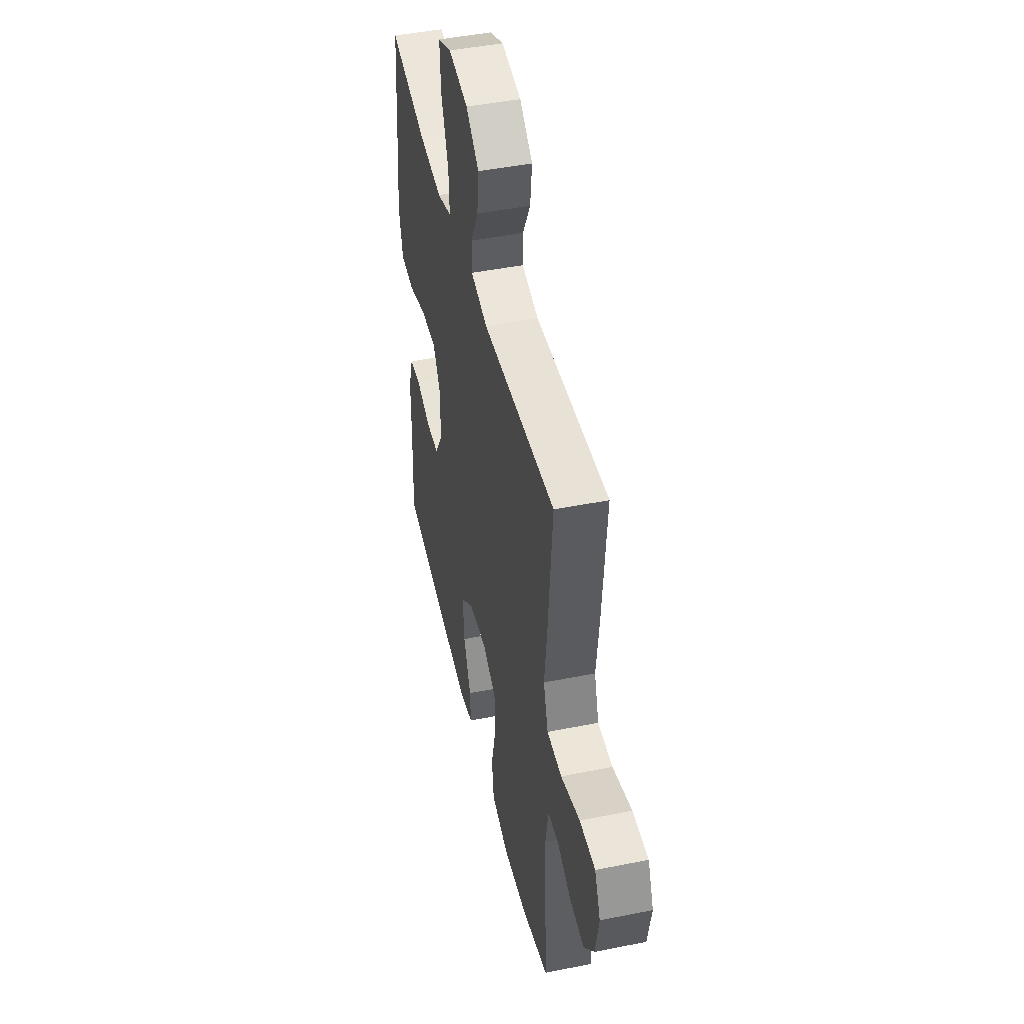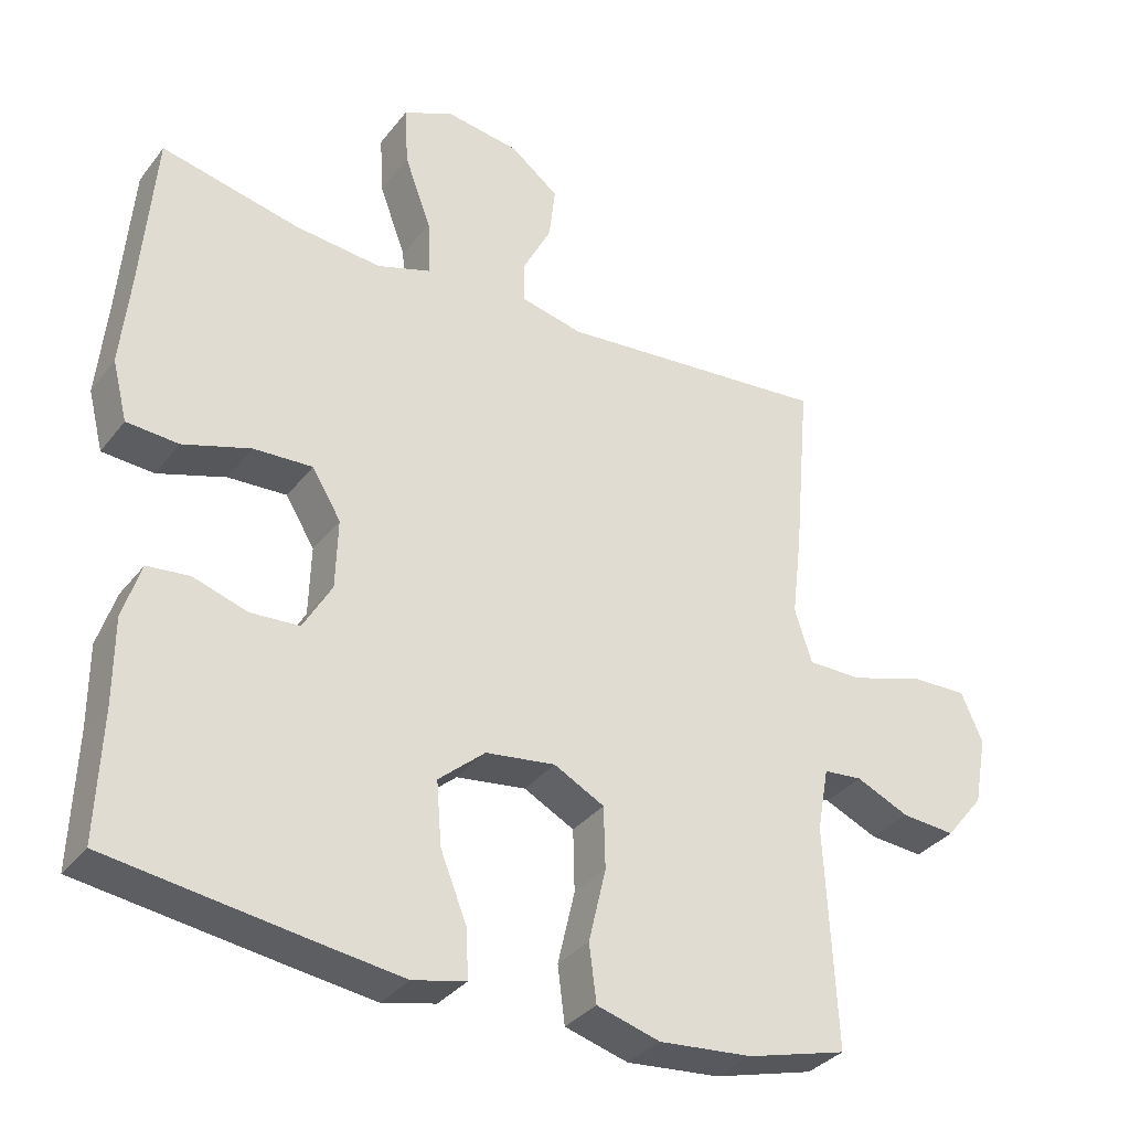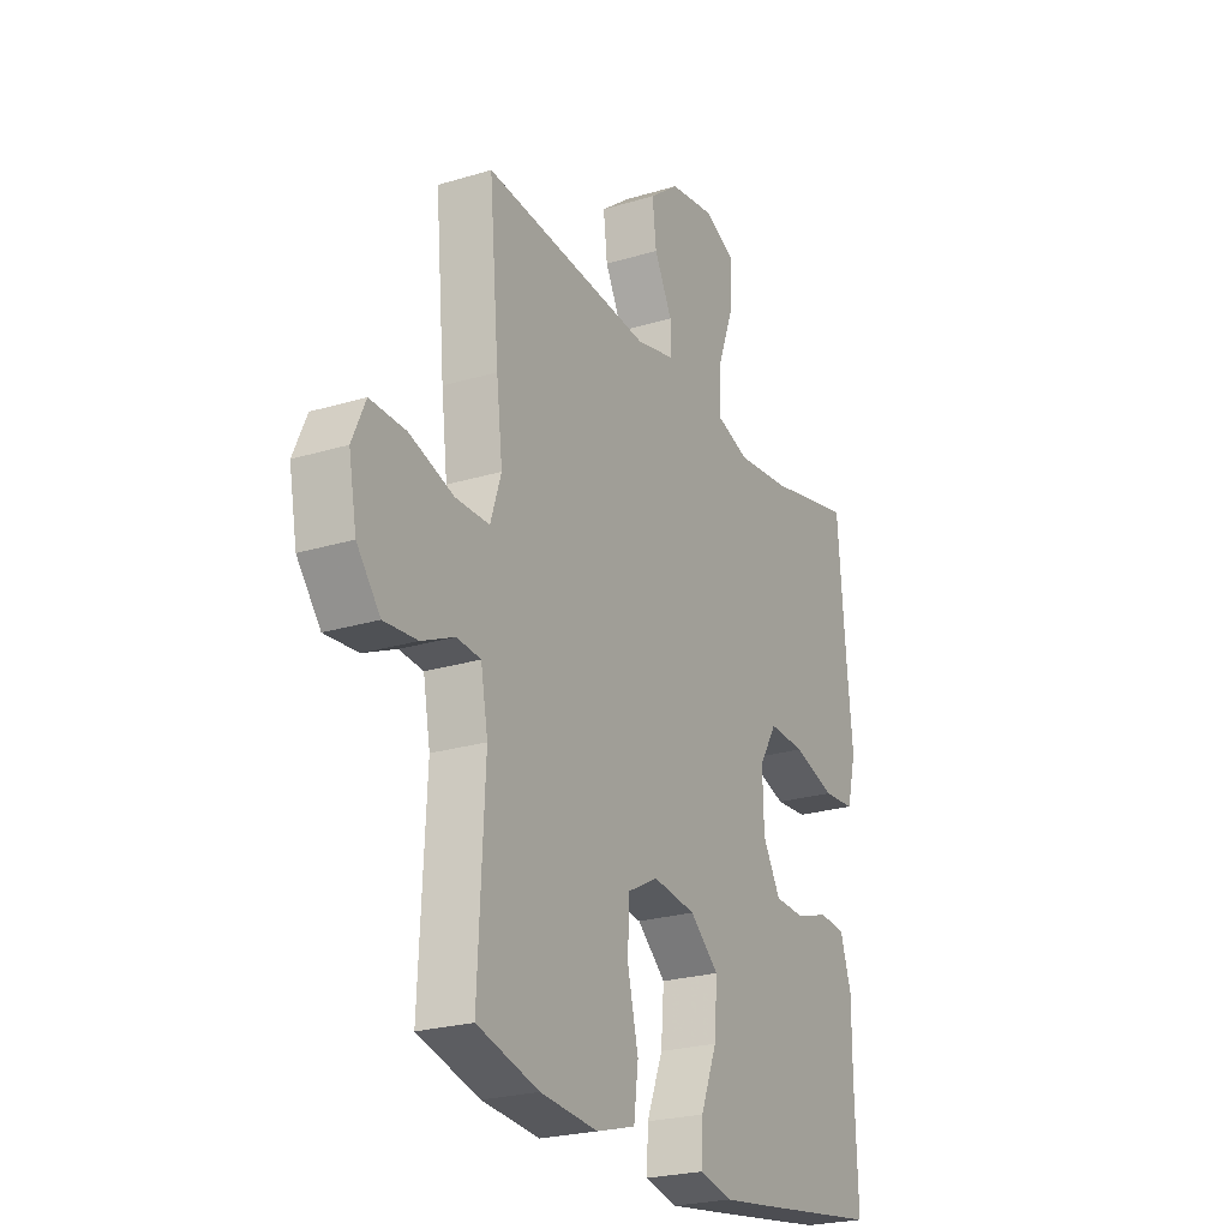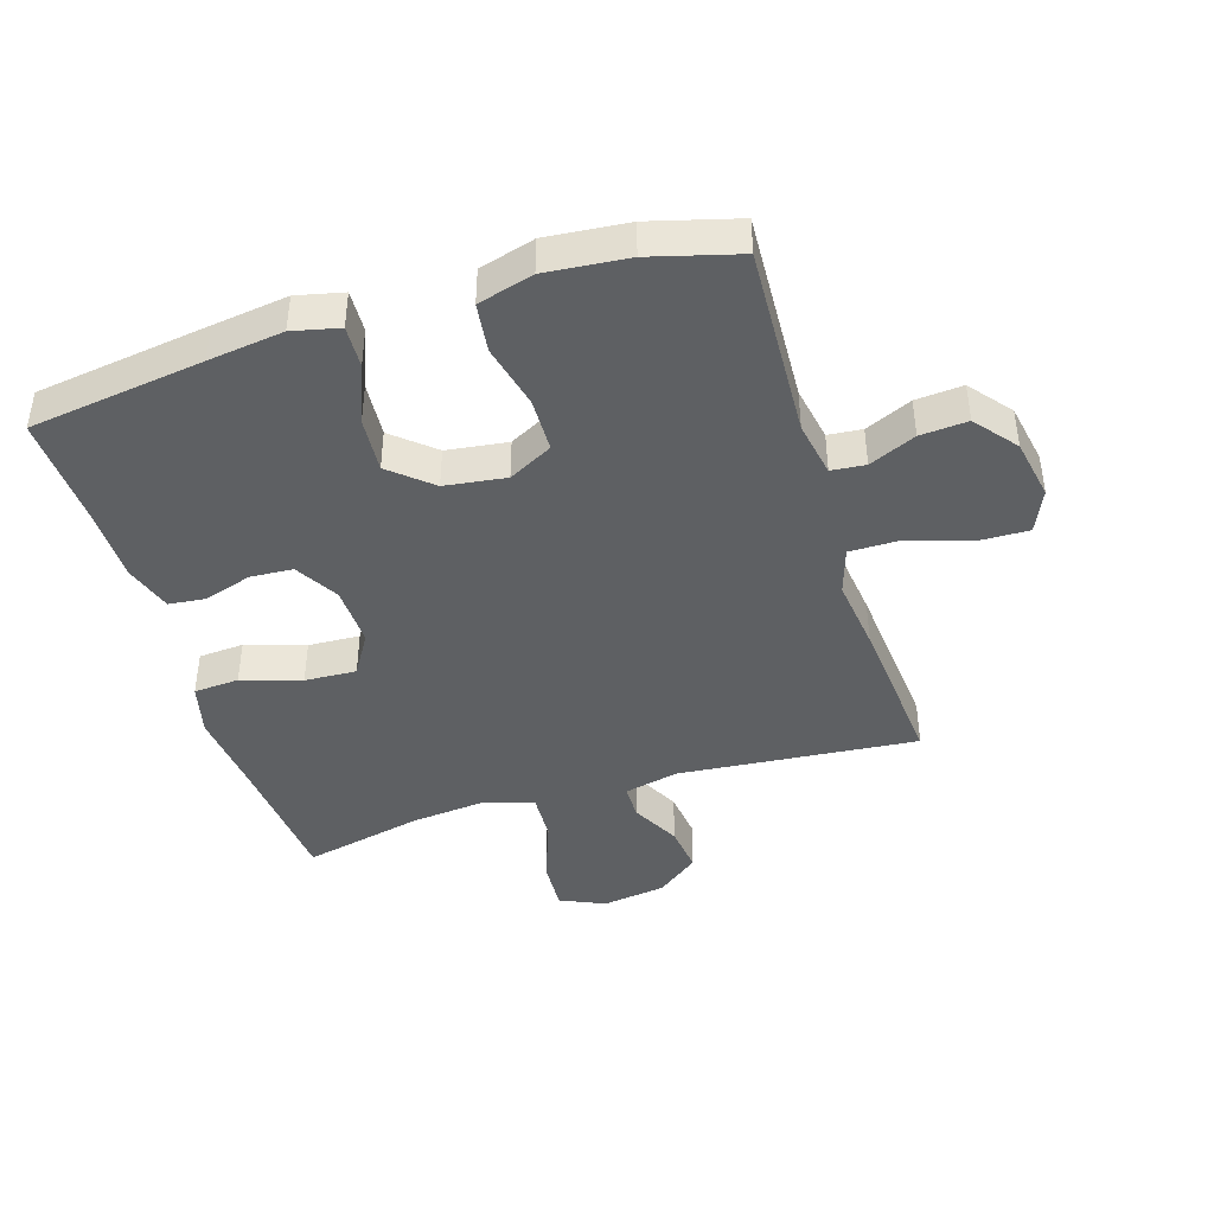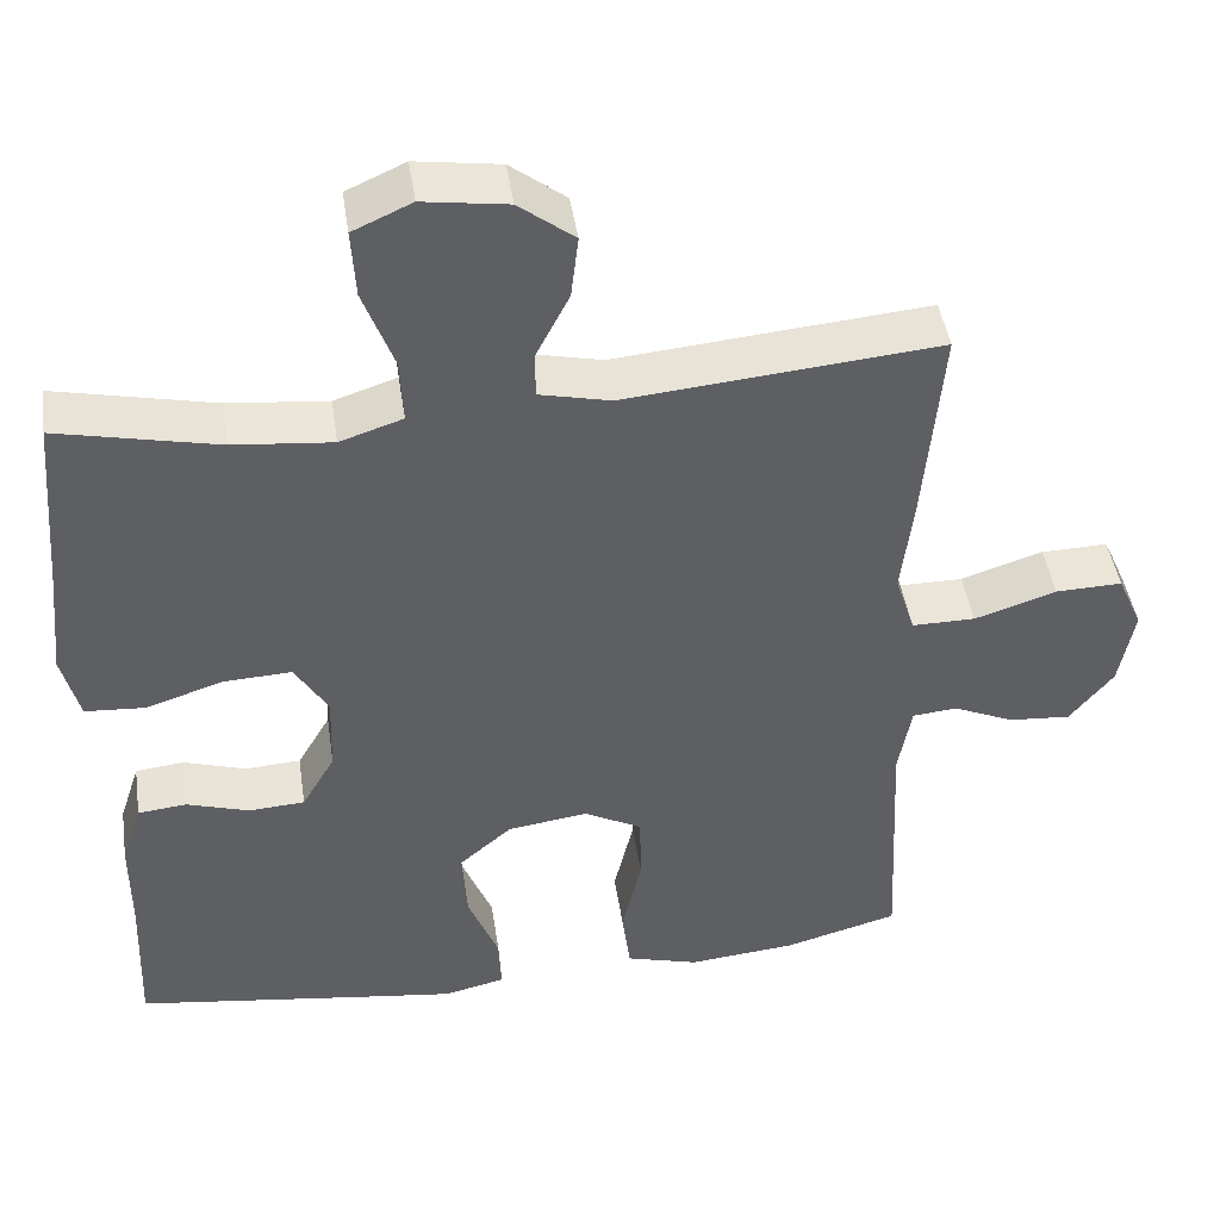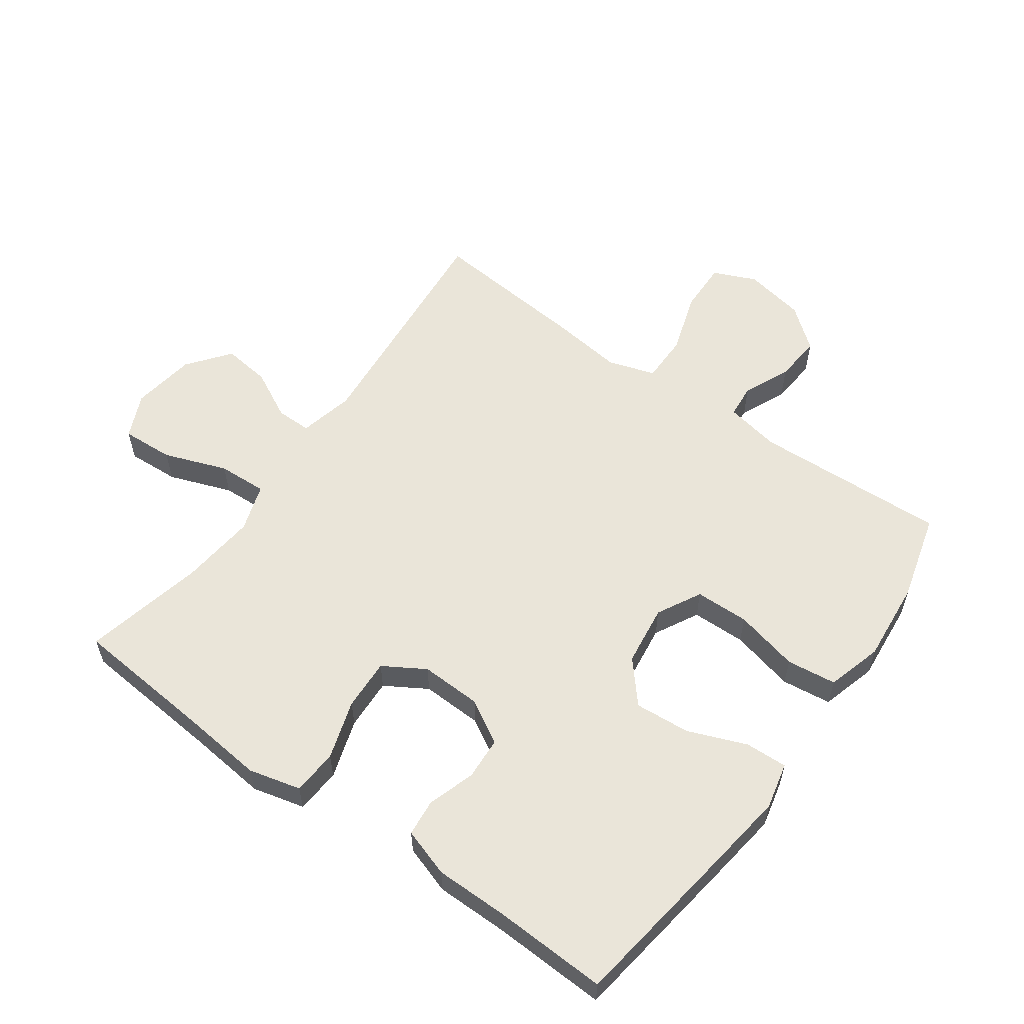
<metadata>
{"format":"obj","ext":"obj","renderer":"f3d","projection":"perspective","resolution":1024,"background":"white","views":[{"elev":46.1,"azim":-102.9,"up":"+Z"},{"elev":-33.9,"azim":148.1,"up":"+Z"},{"elev":-23.9,"azim":-63.1,"up":"+Z"},{"elev":-42.4,"azim":-162.7,"up":"+Y"},{"elev":45.0,"azim":171.5,"up":"+Z"},{"elev":57.8,"azim":125.7,"up":"+Y"}]}
</metadata>
<code>
v 0.5 0.07 0.5
v 0.519 0.07 0.274
v 0.532 0.07 0.146
v 0.511 0.07 0.063
v 0.439 0.07 0.058
v 0.345 0.07 0.088
v 0.263 0.07 0.092
v 0.223 0.07 0.026
v 0.226 0.07 -0.071
v 0.266 0.07 -0.14
v 0.334 0.07 -0.144
v 0.409 0.07 -0.12
v 0.468 0.07 -0.126
v 0.493 0.07 -0.203
v 0.493 0.07 -0.319
v 0.5 0.07 -0.5
v 0.223 0.07 -0.539
v 0.104 0.07 -0.555
v 0.03 0.07 -0.538
v 0.033 0.07 -0.471
v 0.07 0.07 -0.378
v 0.077 0.07 -0.29
v 0.012 0.07 -0.234
v -0.085 0.07 -0.221
v -0.155 0.07 -0.258
v -0.157 0.07 -0.344
v -0.133 0.07 -0.446
v -0.143 0.07 -0.525
v -0.231 0.07 -0.55
v -0.361 0.07 -0.538
v -0.5 0.07 -0.5
v -0.485 0.07 -0.193
v -0.501 0.07 -0.105
v -0.555 0.07 -0.1
v -0.629 0.07 -0.133
v -0.704 0.07 -0.139
v -0.757 0.07 -0.073
v -0.775 0.07 0.024
v -0.745 0.07 0.092
v -0.664 0.07 0.09
v -0.565 0.07 0.058
v -0.488 0.07 0.058
v -0.464 0.07 0.133
v -0.478 0.07 0.25
v -0.5 0.07 0.5
v -0.121 0.07 0.466
v -0.034 0.07 0.486
v -0.034 0.07 0.542
v -0.074 0.07 0.62
v -0.083 0.07 0.696
v -0.016 0.07 0.748
v 0.086 0.07 0.763
v 0.157 0.07 0.731
v 0.152 0.07 0.648
v 0.115 0.07 0.548
v 0.111 0.07 0.47
v 0.187 0.07 0.445
v 0.307 0.07 0.457
v 0.5 0 0.5
v 0.519 0 0.274
v 0.532 0 0.146
v 0.511 0 0.063
v 0.439 0 0.058
v 0.345 0 0.088
v 0.263 0 0.092
v 0.223 0 0.026
v 0.226 0 -0.071
v 0.266 0 -0.14
v 0.334 0 -0.144
v 0.409 0 -0.12
v 0.468 0 -0.126
v 0.493 0 -0.203
v 0.493 0 -0.319
v 0.5 0 -0.5
v 0.223 0 -0.539
v 0.104 0 -0.555
v 0.03 0 -0.538
v 0.033 0 -0.471
v 0.07 0 -0.378
v 0.077 0 -0.29
v 0.012 0 -0.234
v -0.085 0 -0.221
v -0.155 0 -0.258
v -0.157 0 -0.344
v -0.133 0 -0.446
v -0.143 0 -0.525
v -0.231 0 -0.55
v -0.361 0 -0.538
v -0.5 0 -0.5
v -0.485 0 -0.193
v -0.501 0 -0.105
v -0.555 0 -0.1
v -0.629 0 -0.133
v -0.704 0 -0.139
v -0.757 0 -0.073
v -0.775 0 0.024
v -0.745 0 0.092
v -0.664 0 0.09
v -0.565 0 0.058
v -0.488 0 0.058
v -0.464 0 0.133
v -0.478 0 0.25
v -0.5 0 0.5
v -0.121 0 0.466
v -0.034 0 0.486
v -0.034 0 0.542
v -0.074 0 0.62
v -0.083 0 0.696
v -0.016 0 0.748
v 0.086 0 0.763
v 0.157 0 0.731
v 0.152 0 0.648
v 0.115 0 0.548
v 0.111 0 0.47
v 0.187 0 0.445
v 0.307 0 0.457
f 52 53 54 55
f 52 55 56
f 51 52 56
f 48 49 50 51
f 47 48 51 56
f 46 47 56 57
f 43 44 45 46
f 42 43 46 57
f 38 39 40 41
f 38 41 42
f 37 38 42
f 34 35 36 37
f 33 34 37 42
f 32 33 42 57
f 26 27 28 29
f 25 26 29 30
f 18 19 20 21
f 18 21 22
f 15 16 17 18
f 15 18 22
f 14 15 22 23
f 11 12 13 14
f 10 11 14 23
f 3 4 5 6
f 2 3 6 7
f 58 1 2 7
f 57 58 7 8
f 32 57 8 9
f 25 30 31 32
f 24 25 32
f 24 32 9 10
f 10 23 24
f 113 112 111 110
f 114 113 110
f 114 110 109
f 109 108 107 106
f 114 109 106 105
f 115 114 105 104
f 104 103 102 101
f 115 104 101 100
f 99 98 97 96
f 100 99 96
f 100 96 95
f 95 94 93 92
f 100 95 92 91
f 115 100 91 90
f 87 86 85 84
f 88 87 84 83
f 79 78 77 76
f 80 79 76
f 76 75 74 73
f 80 76 73
f 81 80 73 72
f 72 71 70 69
f 81 72 69 68
f 64 63 62 61
f 65 64 61 60
f 65 60 59 116
f 66 65 116 115
f 67 66 115 90
f 90 89 88 83
f 90 83 82
f 68 67 90 82
f 82 81 68
f 1 59 60 2
f 2 60 61 3
f 3 61 62 4
f 4 62 63 5
f 5 63 64 6
f 6 64 65 7
f 7 65 66 8
f 8 66 67 9
f 9 67 68 10
f 10 68 69 11
f 11 69 70 12
f 12 70 71 13
f 13 71 72 14
f 14 72 73 15
f 15 73 74 16
f 16 74 75 17
f 17 75 76 18
f 18 76 77 19
f 19 77 78 20
f 20 78 79 21
f 21 79 80 22
f 22 80 81 23
f 23 81 82 24
f 24 82 83 25
f 25 83 84 26
f 26 84 85 27
f 27 85 86 28
f 28 86 87 29
f 29 87 88 30
f 30 88 89 31
f 31 89 90 32
f 32 90 91 33
f 33 91 92 34
f 34 92 93 35
f 35 93 94 36
f 36 94 95 37
f 37 95 96 38
f 38 96 97 39
f 39 97 98 40
f 40 98 99 41
f 41 99 100 42
f 42 100 101 43
f 43 101 102 44
f 44 102 103 45
f 45 103 104 46
f 46 104 105 47
f 47 105 106 48
f 48 106 107 49
f 49 107 108 50
f 50 108 109 51
f 51 109 110 52
f 52 110 111 53
f 53 111 112 54
f 54 112 113 55
f 55 113 114 56
f 56 114 115 57
f 57 115 116 58
f 58 116 59 1

</code>
